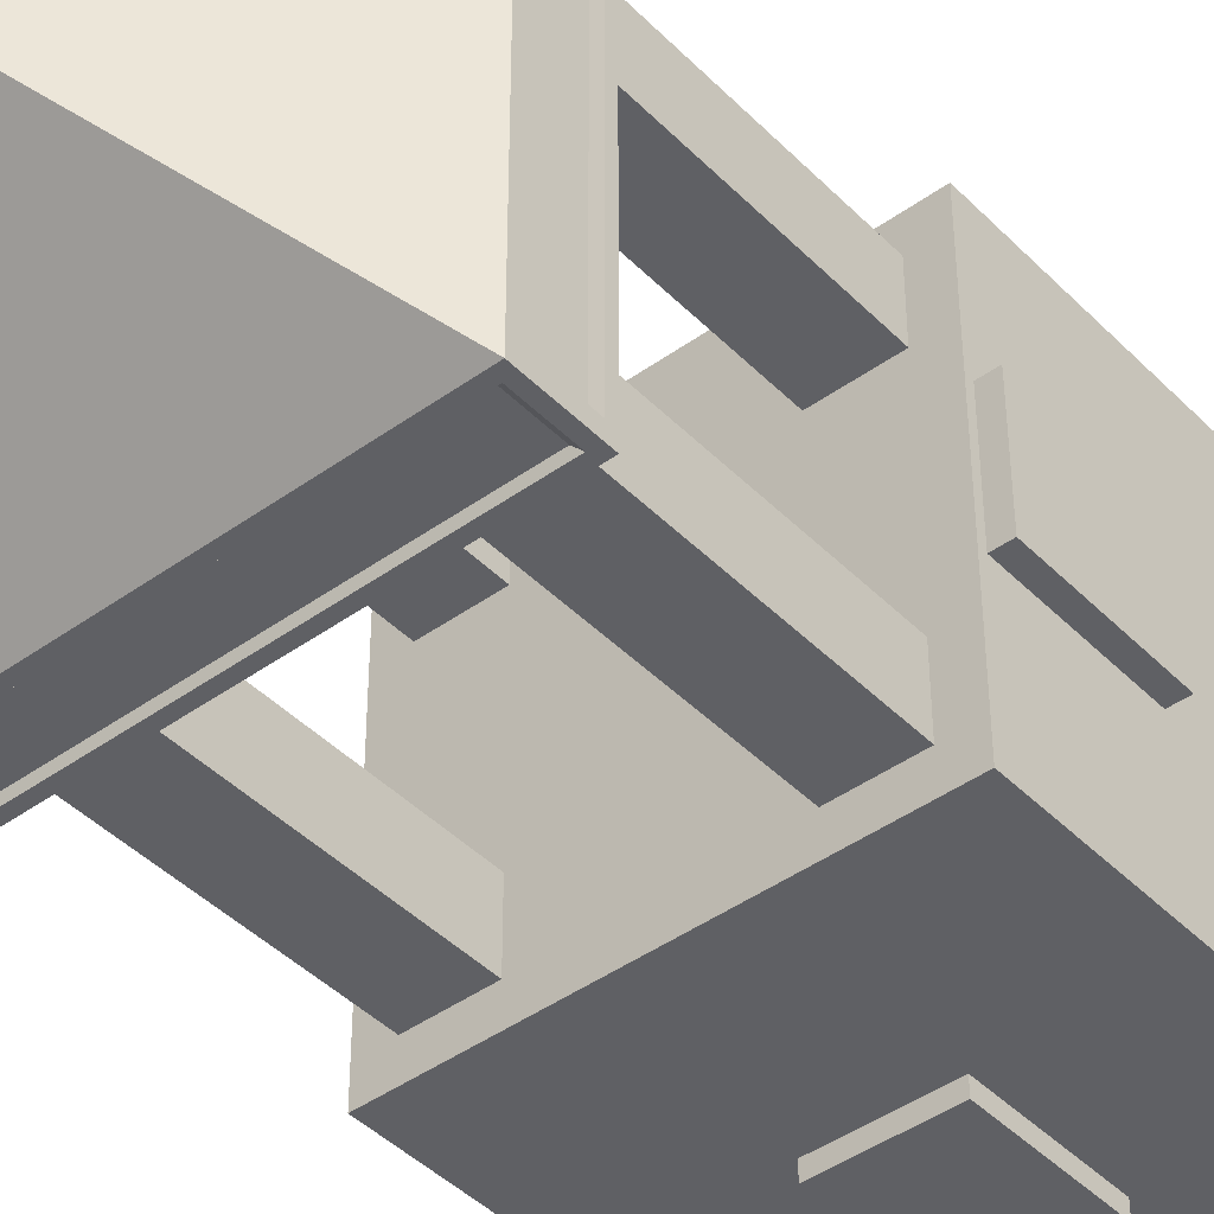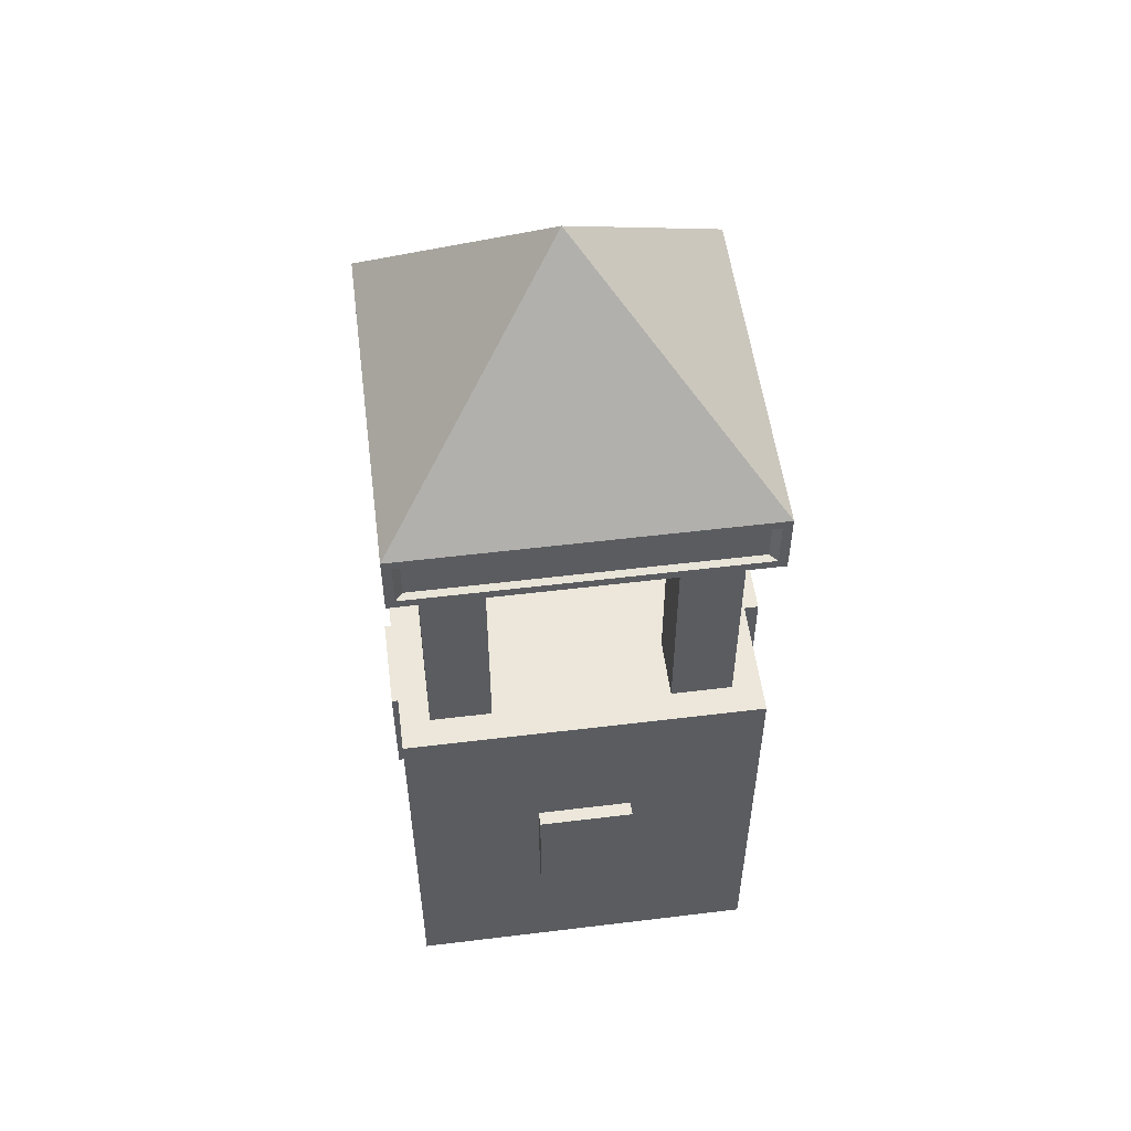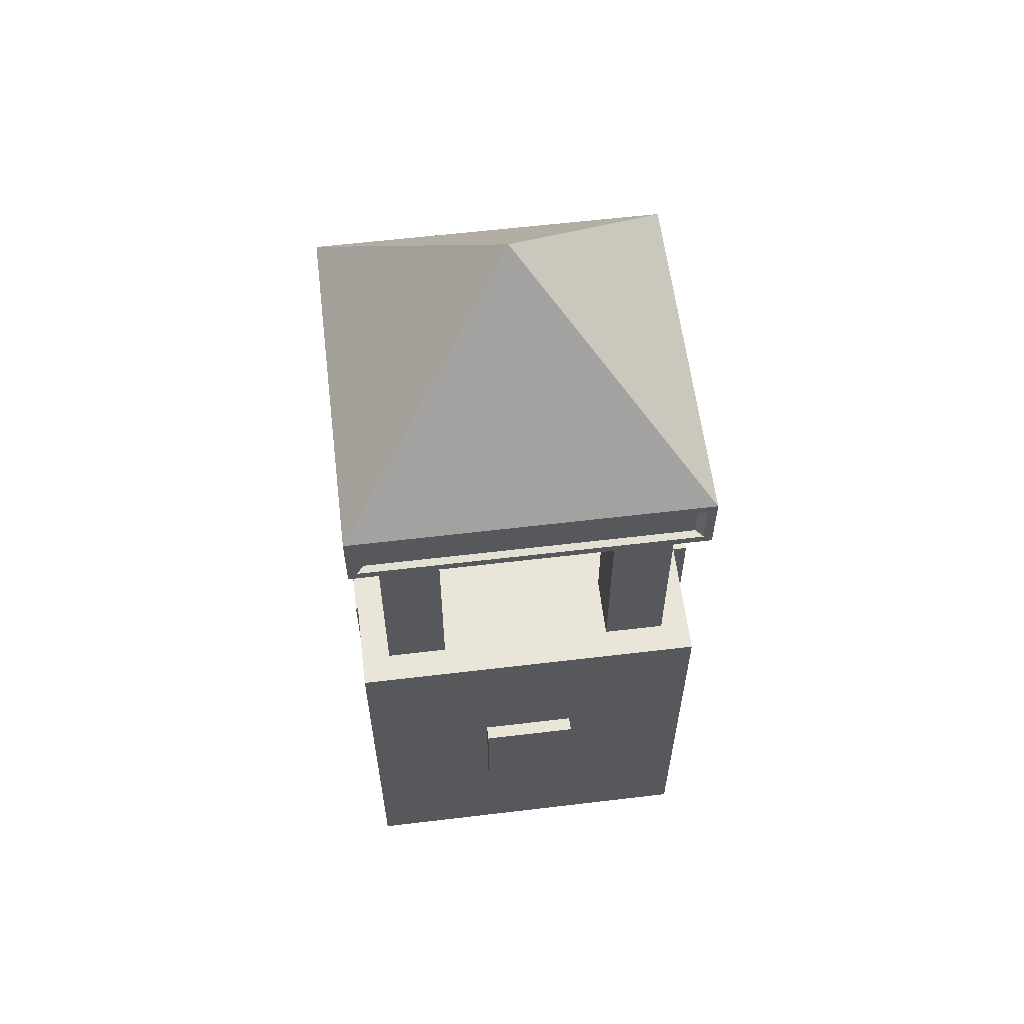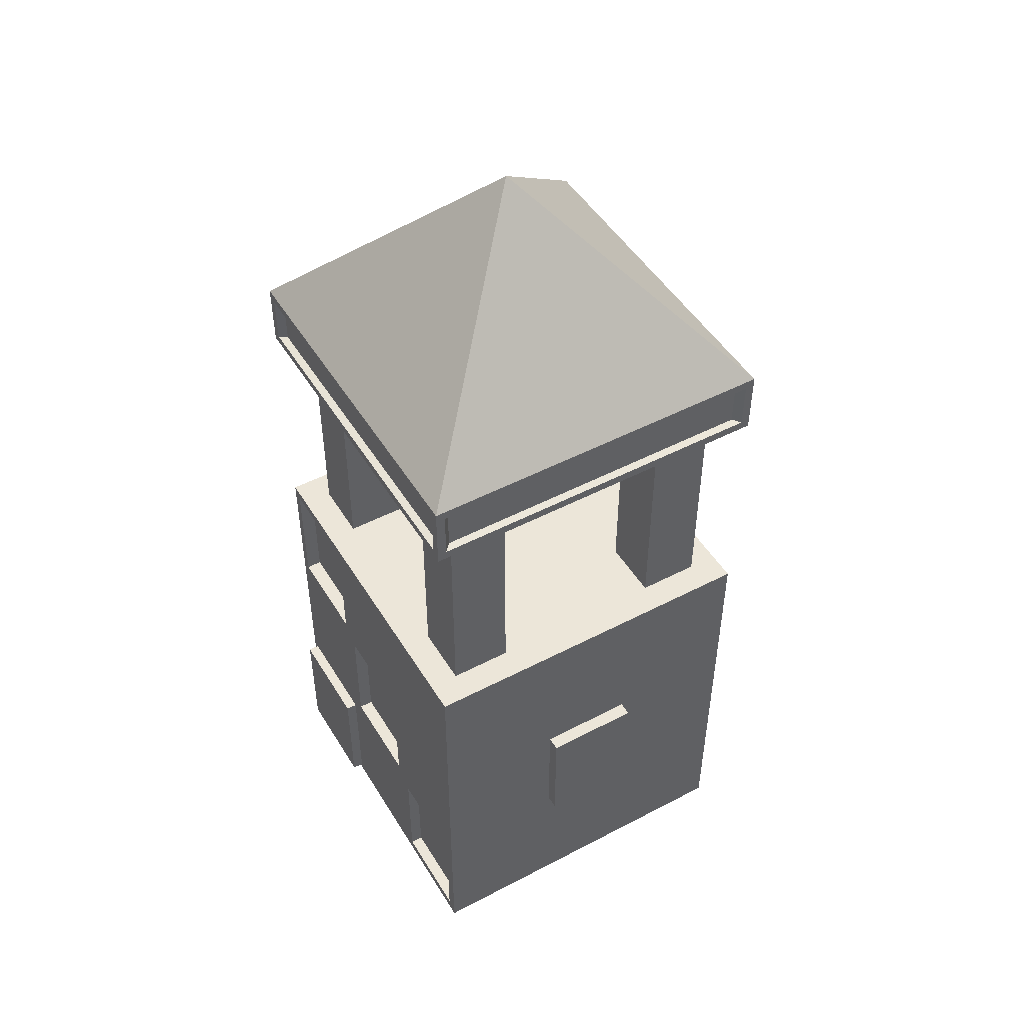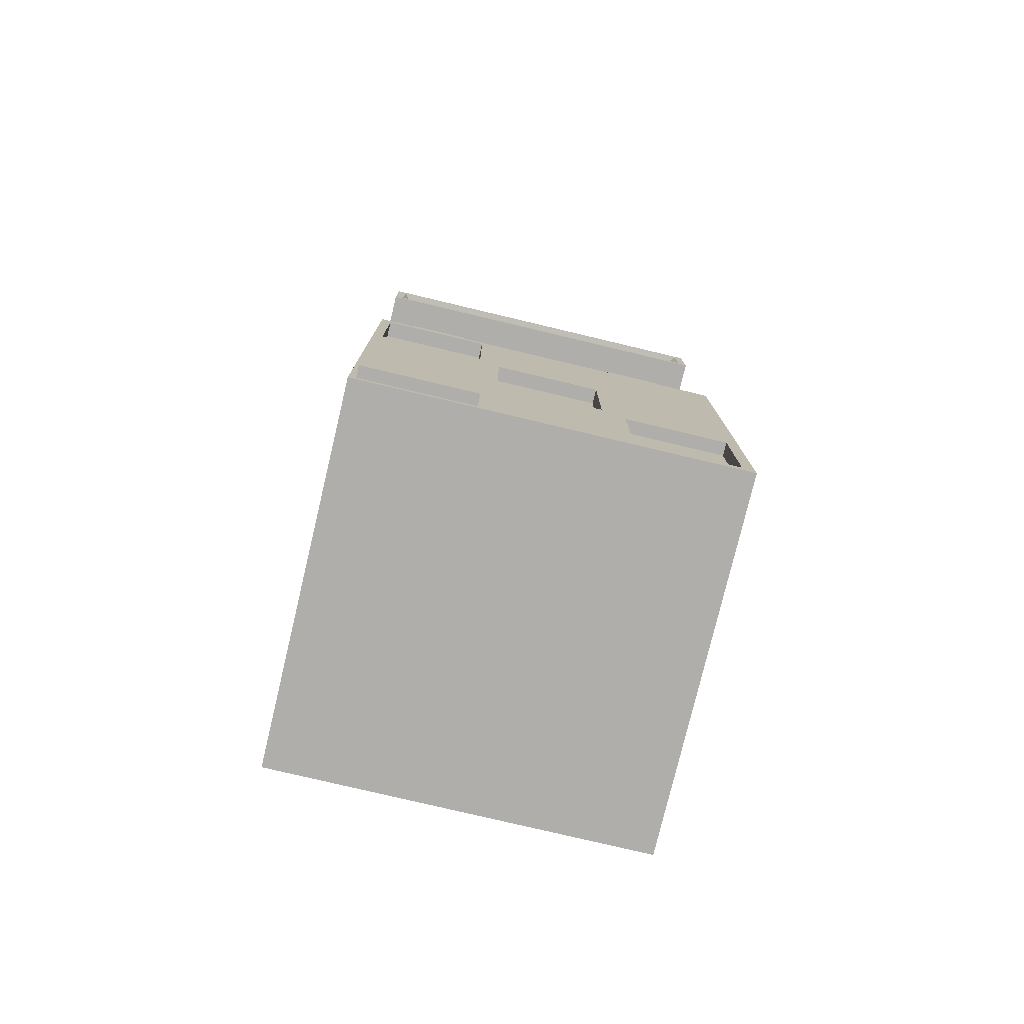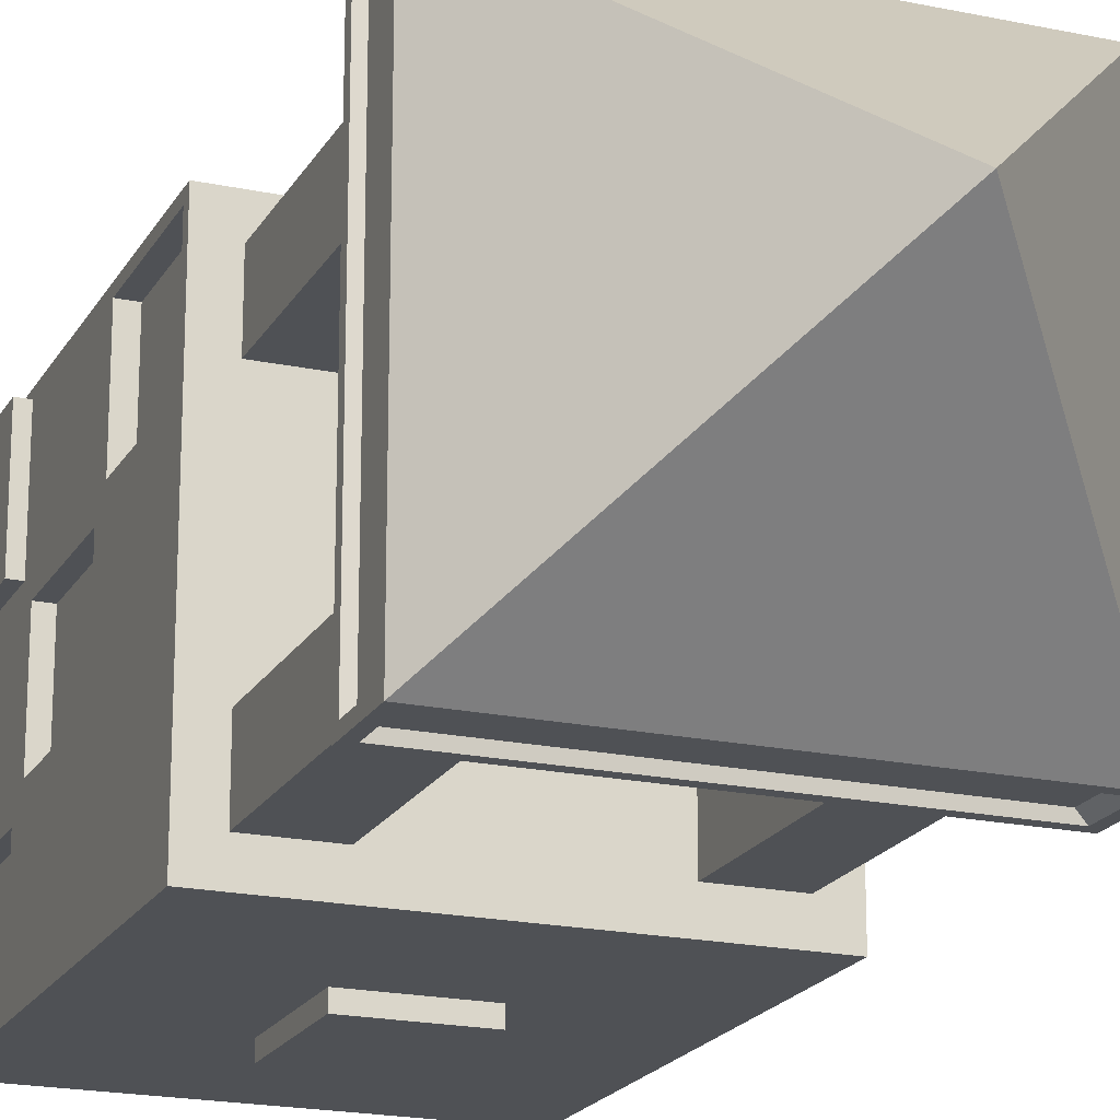
<metadata>
{"format":"obj","ext":"obj","renderer":"f3d","projection":"perspective","resolution":1024,"background":"white","views":[{"elev":-43.3,"azim":-139.6,"up":"+Z"},{"elev":53.7,"azim":172.6,"up":"+Y"},{"elev":59.7,"azim":173.0,"up":"+Y"},{"elev":48.6,"azim":149.8,"up":"+Y"},{"elev":-77.6,"azim":76.6,"up":"+Y"},{"elev":-19.6,"azim":158.4,"up":"+Z"}]}
</metadata>
<code>
o RoofedTower
v -13.04 3.852 -14.98
v -13.04 3.852 -19.99
v -18.05 3.852 -14.98
v -18.05 3.852 -19.99
v -23.05 3.852 -9.984
v -23.05 3.852 -24.99
v -8.044 4.134 -10.27
v -8.044 4.338 -24.5
v -23.05 3.852 -14.98
v -23.05 3.852 -19.99
v -8.044 4.338 -20.47
v -8.044 4.134 -14.7
v -18.05 3.852 -24.99
v -13.04 3.852 -24.99
v -13.04 3.852 -9.984
v -18.05 3.852 -9.984
v -21.82 21.91 -11.21
v -21.82 21.91 -13.76
v -21.82 21.91 -21.21
v -21.82 21.91 -23.76
v -9.266 21.91 -23.76
v -9.266 21.91 -21.21
v -9.266 21.91 -13.76
v -9.266 21.91 -11.21
v -19.27 21.91 -23.76
v -11.82 21.91 -23.76
v -11.82 21.91 -11.21
v -19.27 21.91 -11.21
v -19.27 21.91 -21.21
v -11.82 21.91 -21.21
v -19.27 21.91 -13.76
v -11.82 21.91 -13.76
v -23.05 21.91 -9.984
v -23.05 21.91 -14.98
v -23.05 21.91 -24.99
v -8.044 21.91 -24.99
v -8.044 21.91 -19.99
v -8.044 21.51 -14.59
v -8.044 21.51 -10.38
v -18.05 21.91 -24.99
v -13.04 21.91 -24.99
v -13.04 21.91 -9.984
v -18.05 21.91 -9.984
v -18.05 21.91 -19.99
v -13.04 21.91 -19.99
v -18.05 21.91 -14.98
v -13.04 21.91 -14.98
v -21.82 32.36 -11.21
v -21.82 32.36 -13.76
v -21.82 32.36 -21.21
v -21.82 32.36 -23.76
v -9.266 32.36 -23.76
v -9.266 32.36 -21.21
v -9.266 32.36 -13.76
v -9.266 32.36 -11.21
v -19.27 32.36 -23.76
v -11.82 32.36 -23.76
v -11.82 32.36 -11.21
v -19.27 32.36 -11.21
v -19.27 32.36 -21.21
v -11.82 32.36 -21.21
v -19.27 32.36 -13.76
v -11.82 32.36 -13.76
v -22.63 32.23 -9.984
v -8.044 32.18 -10.35
v -8.423 32.2 -24.99
v -22.63 34.16 -9.984
v -15.55 42.97 -17.49
v -8.044 32.18 -24.62
v -23.05 32.18 -24.45
v -23.05 34.21 -24.45
v -8.044 31.82 -24.99
v -8.456 32.23 -9.984
v -8.044 34.57 -24.99
v -8.456 34.16 -9.984
v -8.044 31.82 -9.984
v -8.044 34.57 -9.984
v -23.05 34.57 -9.984
v -23.05 34.57 -24.99
v -23.05 31.82 -24.99
v -23.05 31.82 -9.984
v -8.423 34.19 -24.99
v -22.67 32.2 -24.99
v -22.67 34.19 -24.99
v -8.044 34.2 -24.62
v -8.044 34.2 -10.35
v -23.05 34.21 -10.52
v -23.05 32.18 -10.52
v -8.724 32.24 -24.67
v -8.724 34.15 -24.67
v -22.37 32.24 -24.67
v -22.37 34.15 -24.67
v -8.361 32.22 -24.32
v -8.361 32.22 -10.65
v -8.361 34.16 -24.32
v -8.361 34.16 -10.65
v -8.755 32.27 -10.3
v -8.755 34.12 -10.3
v -22.34 34.12 -10.3
v -22.34 32.27 -10.3
v -22.73 34.17 -10.81
v -22.73 34.17 -24.16
v -22.73 32.22 -24.16
v -22.73 32.22 -10.81
v -8.044 16.29 -14.59
v -8.044 10.28 -15.4
v -18.05 15.89 -9.984
v -18.05 9.872 -9.984
v -23.05 9.872 -14.98
v -23.05 9.872 -9.984
v -23.05 15.89 -9.984
v -8.044 15.48 -19.57
v -8.044 10.28 -19.57
v -13.04 15.89 -9.984
v -13.04 9.872 -9.984
v -8.044 9.59 -10.27
v -8.044 16.29 -10.38
v -23.05 15.89 -24.99
v -23.05 9.872 -24.99
v -23.05 9.872 -19.99
v -23.05 15.89 -19.99
v -8.044 15.89 -24.99
v -8.044 9.386 -24.5
v -13.04 15.89 -24.99
v -8.044 15.89 -9.984
v -8.044 21.91 -9.984
v -8.044 21.91 -14.98
v -8.044 15.48 -15.4
v -8.686 16.29 -10.38
v -8.686 21.51 -10.38
v -8.686 21.51 -14.59
v -8.686 16.29 -14.59
v -8.044 15.89 -14.98
v -8.044 9.59 -14.7
v -8.044 15.89 -19.99
v -8.044 9.386 -20.47
v -8.632 15.48 -15.4
v -8.632 10.28 -15.4
v -8.632 15.48 -19.57
v -8.632 10.28 -19.57
v -8.044 3.852 -24.99
v -8.044 3.852 -19.99
v -8.044 9.872 -19.99
v -8.044 9.872 -24.99
v -8.57 4.338 -24.5
v -8.57 4.338 -20.47
v -8.57 9.386 -20.47
v -8.57 9.386 -24.5
v -8.044 3.852 -14.98
v -8.044 3.852 -9.984
v -8.044 9.872 -14.98
v -8.044 9.872 -9.984
v -7.58 4.134 -14.7
v -7.58 4.134 -10.27
v -7.58 9.59 -14.7
v -7.58 9.59 -10.27
v -17.55 15.4 -24.99
v -17.55 10.36 -24.99
v -13.54 10.36 -24.99
v -13.54 15.4 -24.99
v -18.05 15.89 -24.99
v -18.05 9.872 -24.99
v -13.04 9.872 -24.99
v -17.55 15.4 -25.57
v -17.55 10.36 -25.57
v -13.54 10.36 -25.57
v -13.54 15.4 -25.57
v -23.05 16.17 -19.7
v -23.05 21.63 -19.7
v -23.05 21.63 -15.27
v -23.05 16.17 -15.27
v -23.05 21.91 -19.99
v -23.05 15.89 -14.98
v -23.7 16.17 -19.7
v -23.7 21.63 -19.7
v -23.7 21.63 -15.27
v -23.7 16.17 -15.27
f 2 142 149 1
f 14 141 142 2
f 13 14 2 4
f 4 2 1 3
f 6 13 4 10
f 10 4 3 9
f 1 149 150 15
f 3 1 15 16
f 9 3 16 5
f 133 135 37 127
f 107 114 42 43
f 173 111 33 34
f 161 118 35 40
f 135 122 36 37
f 114 125 126 42
f 118 121 172 35
f 122 124 41 36
f 45 44 46 47
f 25 20 51 56
f 37 45 47 127
f 23 32 63 54
f 42 47 46 43
f 44 172 34 46
f 24 23 54 55
f 31 18 49 62
f 41 40 44 45
f 124 161 40 41
f 111 107 43 33
f 105 38 131 132
f 17 18 34 33
f 19 20 35 172
f 21 22 37 36
f 23 24 126 127
f 20 25 40 35
f 26 21 36 41
f 24 27 42 126
f 28 17 33 43
f 29 19 172 44
f 22 30 45 37
f 18 31 46 34
f 32 23 127 47
f 30 26 41 45
f 25 29 44 40
f 27 32 47 42
f 31 28 43 46
f 63 58 55 54
f 48 59 62 49
f 52 57 61 53
f 56 51 50 60
f 26 30 61 57
f 21 26 57 52
f 29 25 56 60
f 27 24 55 58
f 32 27 58 63
f 17 28 59 48
f 18 17 48 49
f 28 31 62 59
f 19 29 60 50
f 20 19 50 51
f 30 22 53 61
f 22 21 52 53
f 81 80 72 76
f 78 68 79
f 77 68 78
f 79 68 74
f 74 68 77
f 82 74 72 66
f 83 80 79 84
f 84 79 74 82
f 66 72 80 83
f 65 76 72 69
f 69 72 74 85
f 86 77 76 65
f 85 74 77 86
f 73 76 77 75
f 67 78 81 64
f 75 77 78 67
f 64 81 76 73
f 87 78 79 71
f 71 79 80 70
f 88 81 78 87
f 70 80 81 88
f 67 99 98 75
f 82 90 92 84
f 64 100 99 67
f 84 92 91 83
f 91 92 90 89
f 93 95 96 94
f 104 101 102 103
f 97 98 99 100
f 83 91 89 66
f 73 97 100 64
f 69 93 94 65
f 71 102 101 87
f 85 95 93 69
f 70 103 102 71
f 65 94 96 86
f 87 101 104 88
f 86 96 95 85
f 66 89 90 82
f 88 104 103 70
f 75 98 97 73
f 134 116 156 155
f 152 151 133 125
f 5 16 108 110
f 110 108 107 111
f 14 13 162 163
f 141 14 163 144
f 144 163 124 122
f 6 10 120 119
f 119 120 121 118
f 15 150 152 115
f 115 152 125 114
f 8 123 148 145
f 143 144 122 135
f 13 6 119 162
f 162 119 118 161
f 9 5 110 109
f 109 110 111 173
f 16 15 115 108
f 108 115 114 107
f 149 142 143 151
f 112 128 137 139
f 10 9 109 120
f 120 109 173 121
f 117 39 126 125
f 39 38 127 126
f 38 105 133 127
f 105 117 125 133
f 129 132 131 130
f 39 117 129 130
f 117 105 132 129
f 38 39 130 131
f 106 128 133 151
f 112 113 143 135
f 113 106 151 143
f 128 112 135 133
f 138 140 139 137
f 113 112 139 140
f 106 113 140 138
f 128 106 138 137
f 8 11 142 141
f 11 136 143 142
f 123 8 141 144
f 136 123 144 143
f 146 145 148 147
f 11 8 145 146
f 123 136 147 148
f 136 11 146 147
f 12 7 150 149
f 134 12 149 151
f 7 116 152 150
f 116 134 151 152
f 154 153 155 156
f 12 134 155 153
f 116 7 154 156
f 7 12 153 154
f 157 160 167 164
f 157 158 162 161
f 159 160 124 163
f 158 159 163 162
f 160 157 161 124
f 166 165 164 167
f 160 159 166 167
f 159 158 165 166
f 158 157 164 165
f 168 171 177 174
f 168 169 172 121
f 169 170 34 172
f 170 171 173 34
f 171 168 121 173
f 174 177 176 175
f 170 169 175 176
f 171 170 176 177
f 169 168 174 175

</code>
